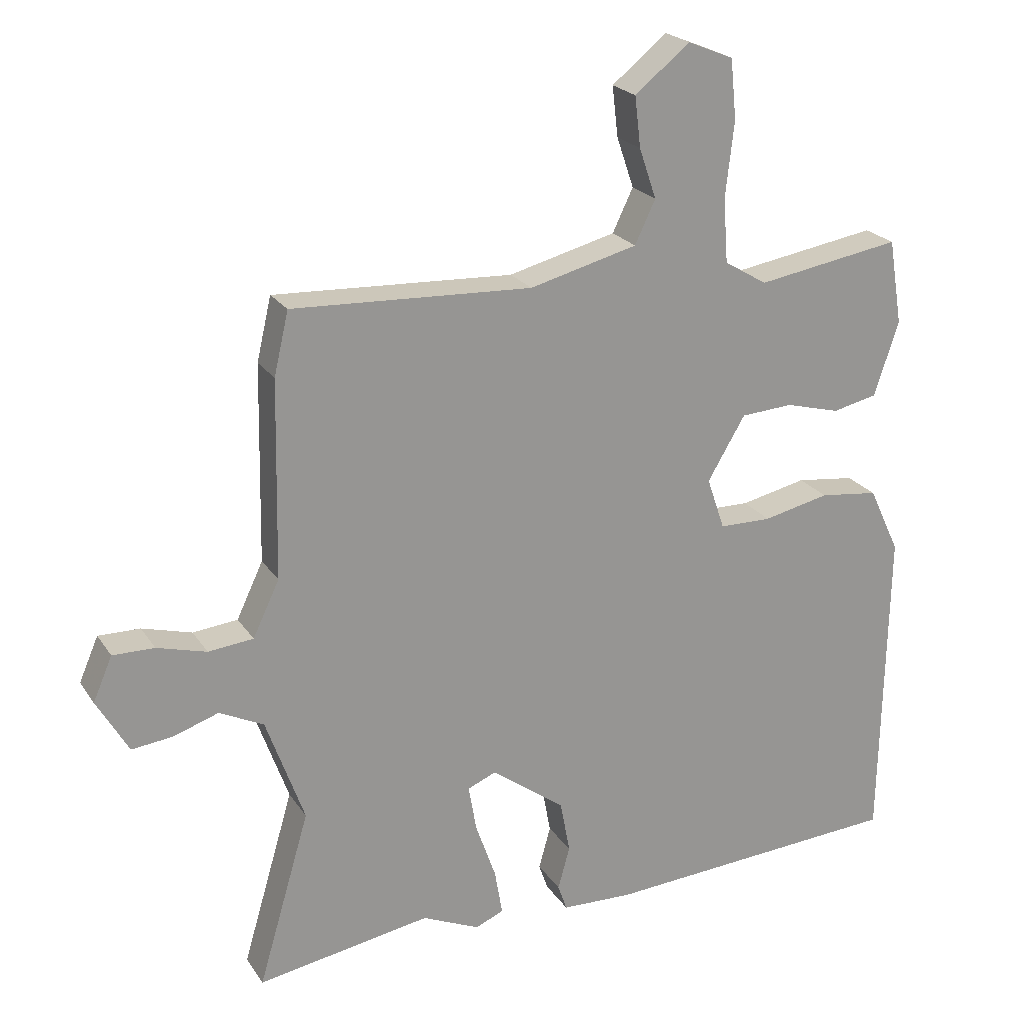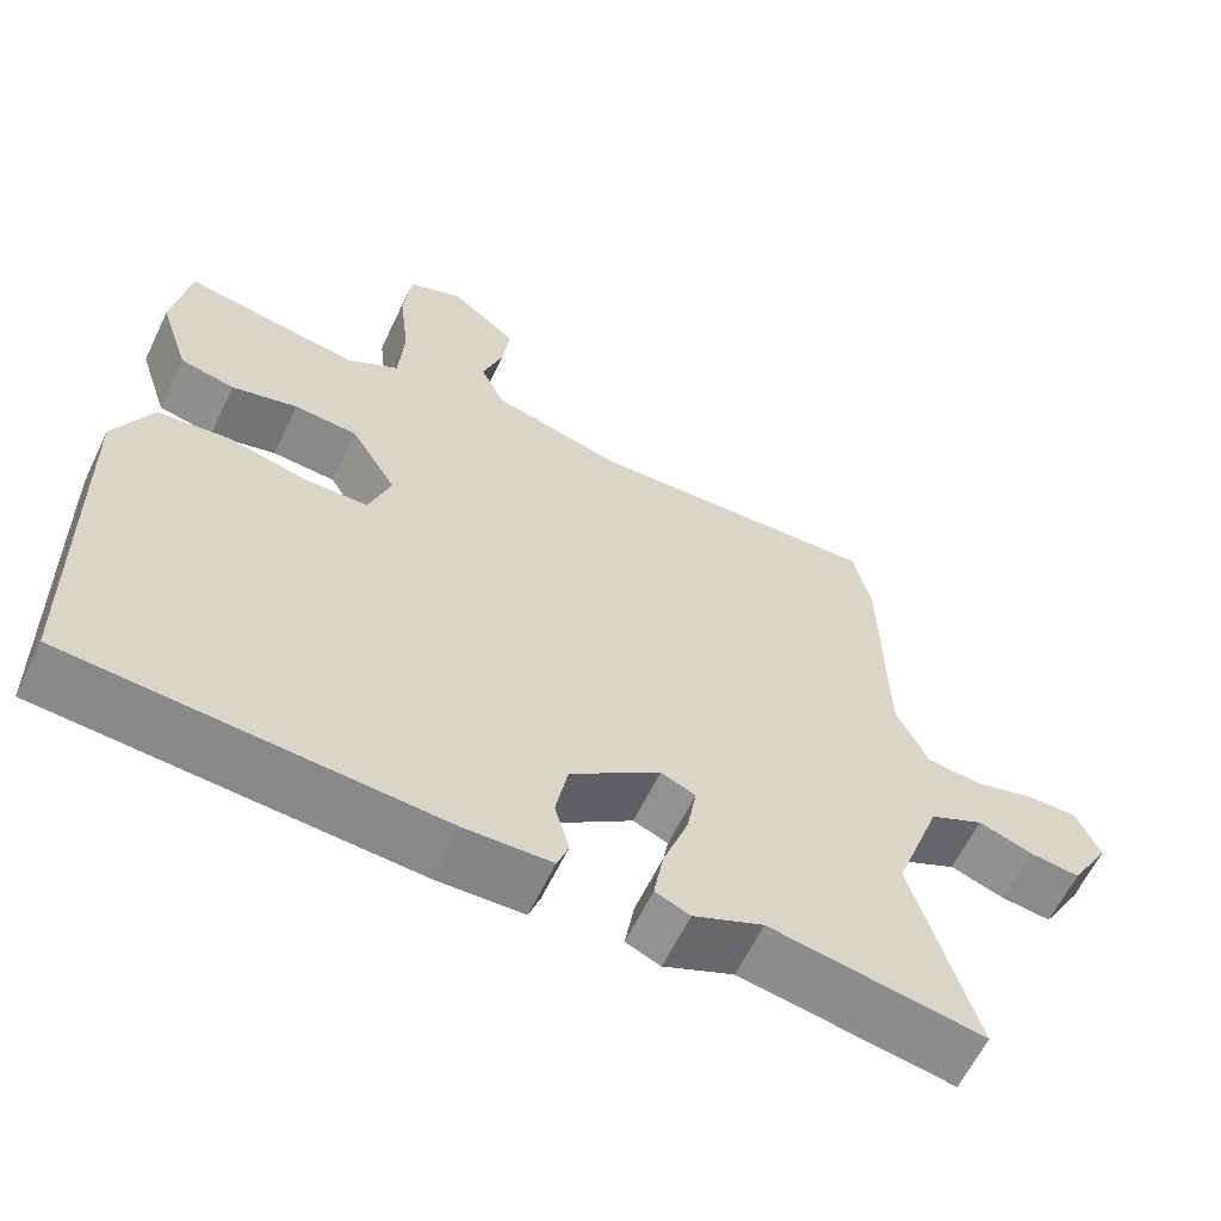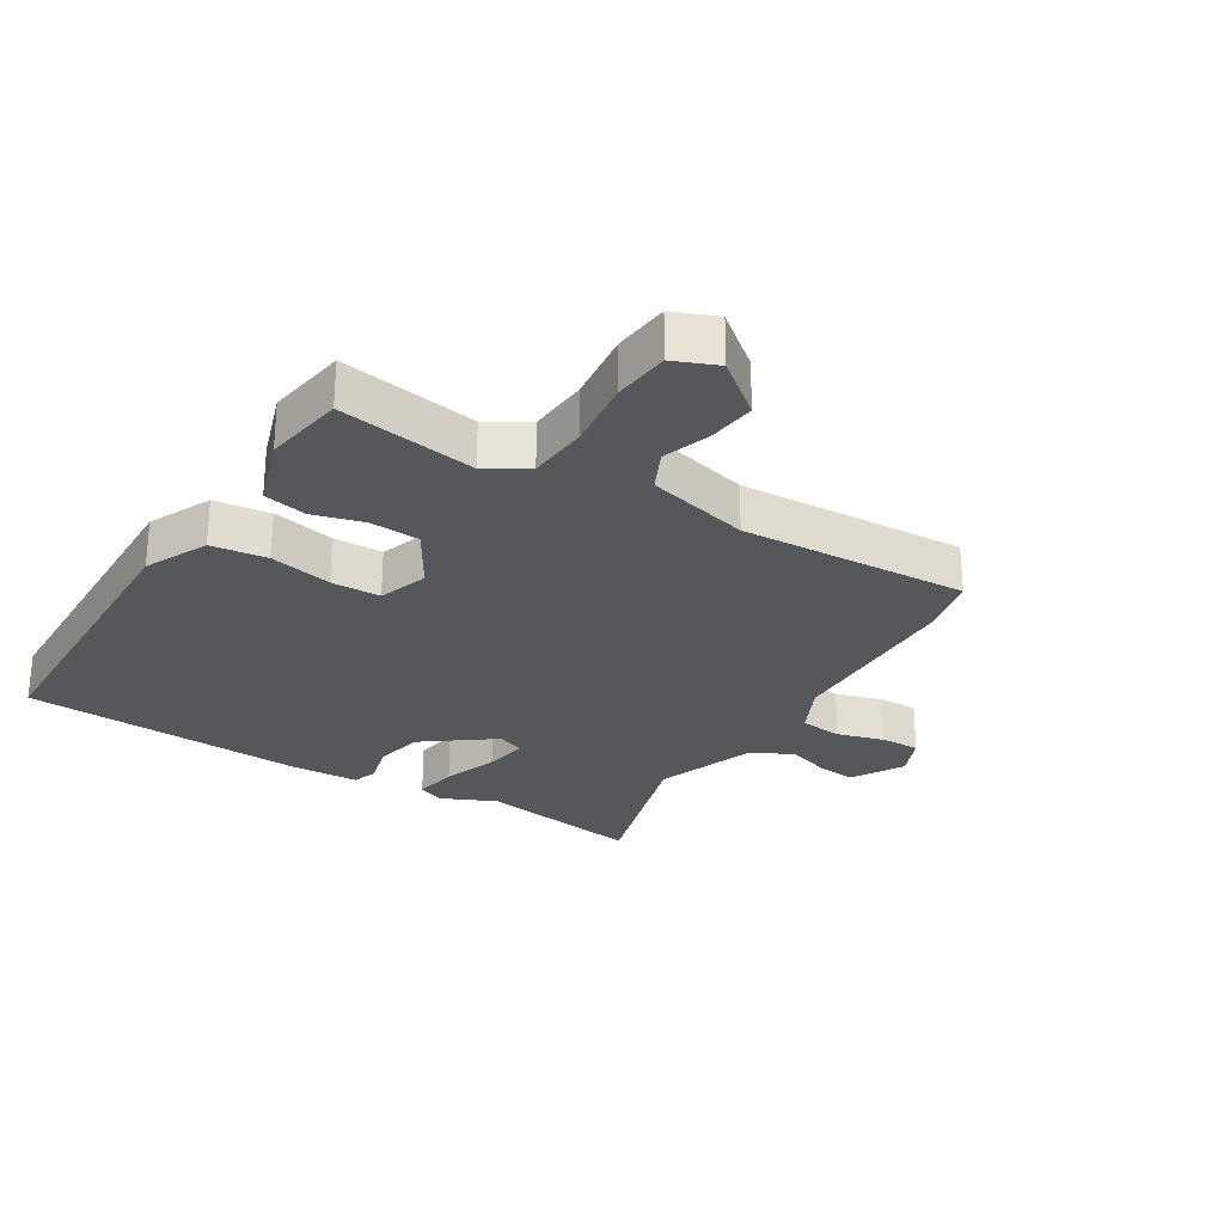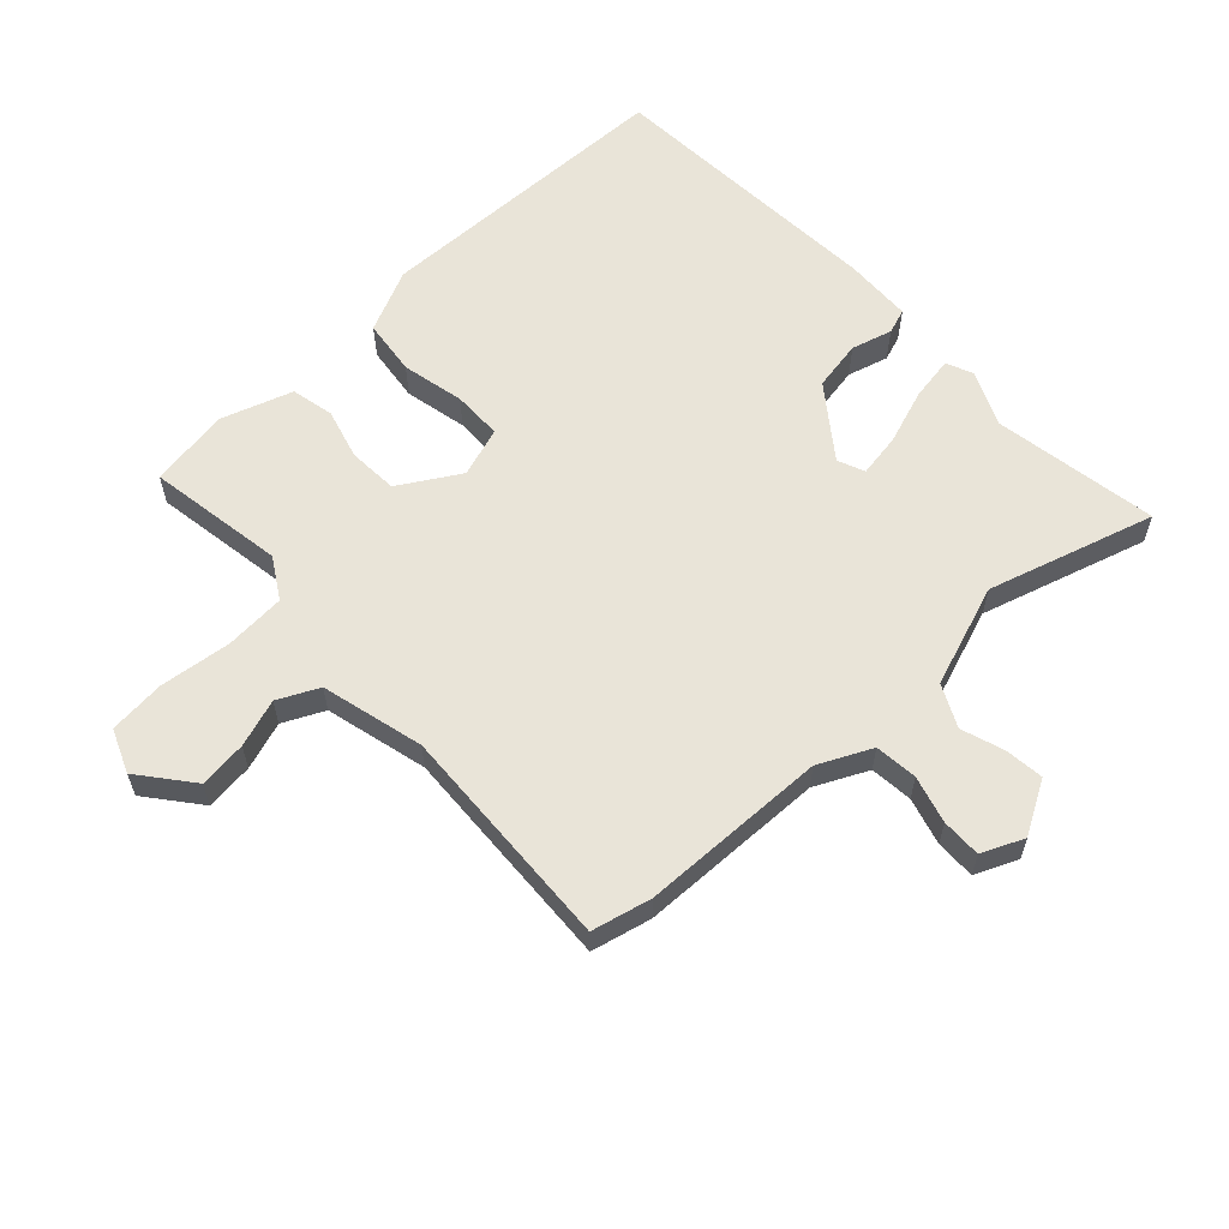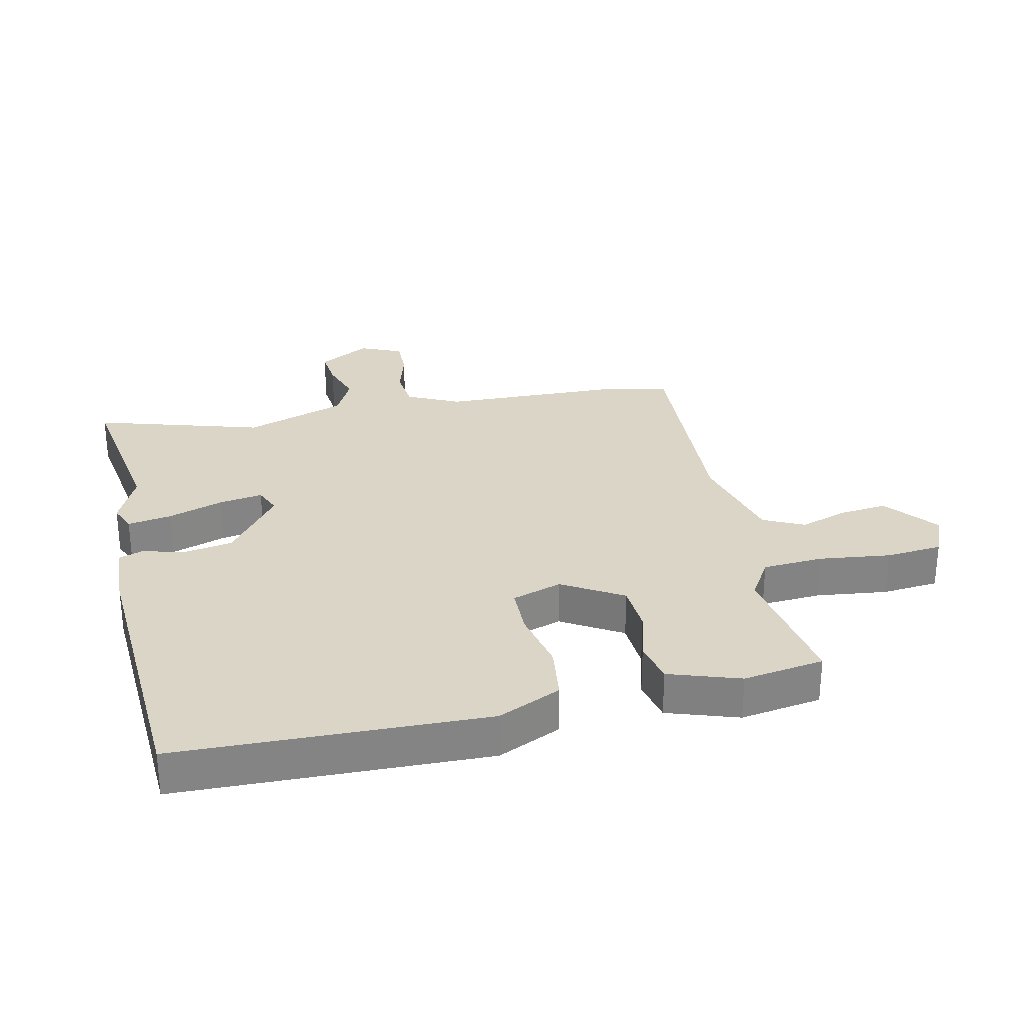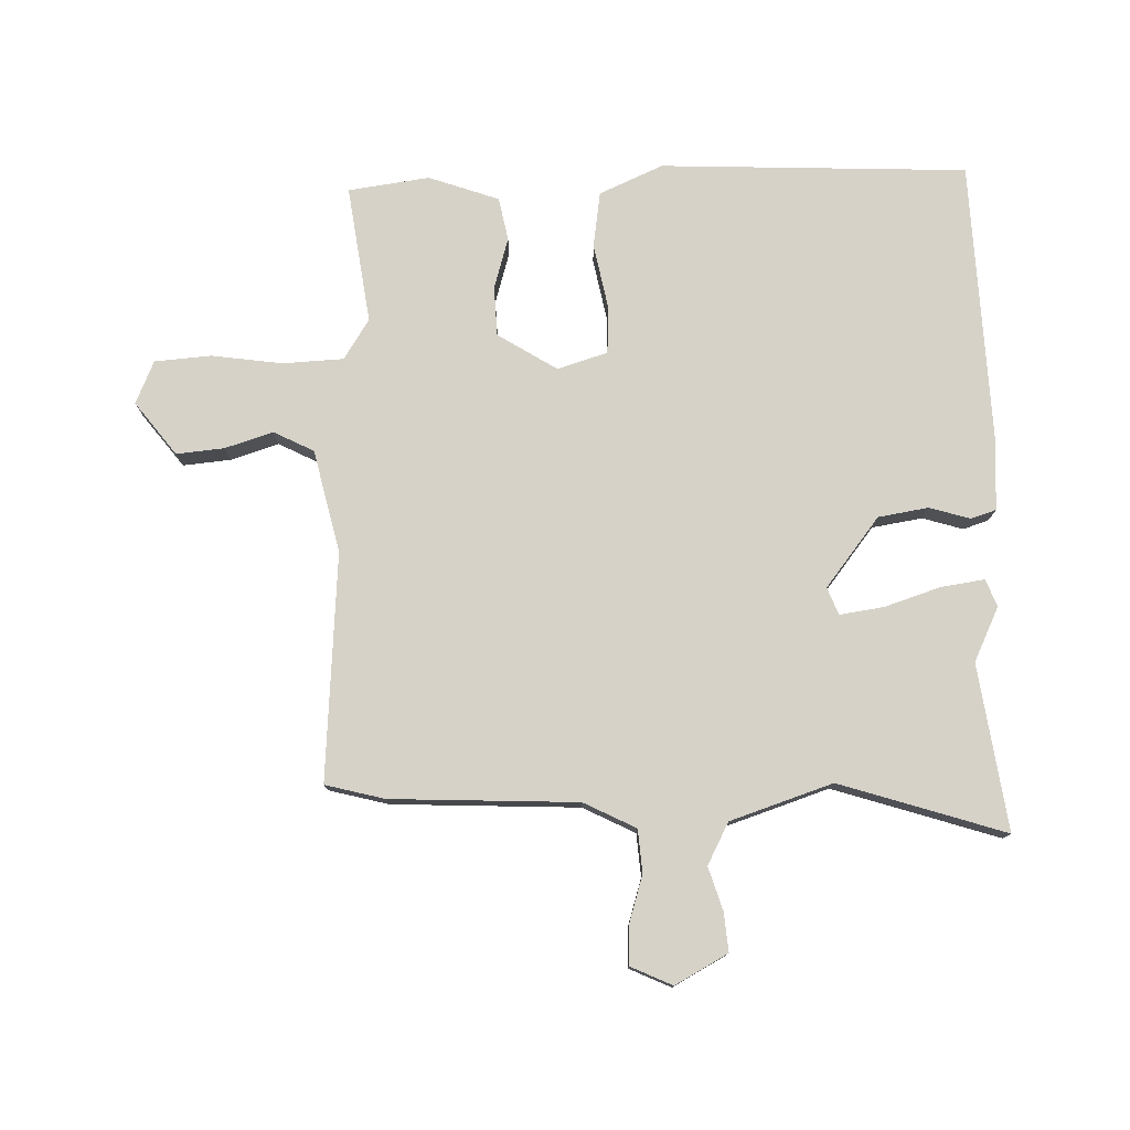
<metadata>
{"format":"obj","ext":"obj","renderer":"f3d","projection":"perspective","resolution":1024,"background":"white","views":[{"elev":22.3,"azim":155.3,"up":"+Z"},{"elev":-62.0,"azim":-25.7,"up":"+Z"},{"elev":-27.1,"azim":-31.5,"up":"+Y"},{"elev":60.2,"azim":47.2,"up":"+Y"},{"elev":29.0,"azim":-102.1,"up":"+Y"},{"elev":77.5,"azim":89.8,"up":"+Y"}]}
</metadata>
<code>
v -0.468 0.07 0.509
v -0.249 0.07 0.473
v -0.184 0.07 0.512
v -0.177 0.07 0.609
v -0.19 0.07 0.722
v -0.181 0.07 0.812
v -0.112 0.07 0.84
v -0.029 0.07 0.773
v -0.038 0.07 0.697
v -0.064 0.07 0.621
v -0.033 0.07 0.556
v 0.13 0.07 0.514
v 0.493 0.07 0.531
v 0.515 0.07 0.436
v 0.521 0.07 0.138
v 0.561 0.07 0.054
v 0.629 0.07 0.047
v 0.704 0.07 0.068
v 0.767 0.07 0.069
v 0.796 0.07 0.002
v 0.748 0.07 -0.081
v 0.686 0.07 -0.074
v 0.618 0.07 -0.051
v 0.551 0.07 -0.084
v 0.493 0.07 -0.246
v 0.571 0.07 -0.512
v 0.307 0.07 -0.468
v 0.22 0.07 -0.507
v 0.177 0.07 -0.489
v 0.189 0.07 -0.419
v 0.22 0.07 -0.331
v 0.232 0.07 -0.261
v 0.189 0.07 -0.243
v 0.077 0.07 -0.326
v 0.062 0.07 -0.406
v 0.08 0.07 -0.471
v 0.066 0.07 -0.511
v -0.042 0.07 -0.515
v -0.499 0.07 -0.486
v -0.508 0.07 0.004
v -0.461 0.07 0.104
v -0.372 0.07 0.115
v -0.272 0.07 0.093
v -0.193 0.07 0.094
v -0.166 0.07 0.173
v -0.223 0.07 0.269
v -0.302 0.07 0.274
v -0.384 0.07 0.252
v -0.452 0.07 0.267
v -0.489 0.07 0.38
v -0.468 0 0.509
v -0.249 0 0.473
v -0.184 0 0.512
v -0.177 0 0.609
v -0.19 0 0.722
v -0.181 0 0.812
v -0.112 0 0.84
v -0.029 0 0.773
v -0.038 0 0.697
v -0.064 0 0.621
v -0.033 0 0.556
v 0.13 0 0.514
v 0.493 0 0.531
v 0.515 0 0.436
v 0.521 0 0.138
v 0.561 0 0.054
v 0.629 0 0.047
v 0.704 0 0.068
v 0.767 0 0.069
v 0.796 0 0.002
v 0.748 0 -0.081
v 0.686 0 -0.074
v 0.618 0 -0.051
v 0.551 0 -0.084
v 0.493 0 -0.246
v 0.571 0 -0.512
v 0.307 0 -0.468
v 0.22 0 -0.507
v 0.177 0 -0.489
v 0.189 0 -0.419
v 0.22 0 -0.331
v 0.232 0 -0.261
v 0.189 0 -0.243
v 0.077 0 -0.326
v 0.062 0 -0.406
v 0.08 0 -0.471
v 0.066 0 -0.511
v -0.042 0 -0.515
v -0.499 0 -0.486
v -0.508 0 0.004
v -0.461 0 0.104
v -0.372 0 0.115
v -0.272 0 0.093
v -0.193 0 0.094
v -0.166 0 0.173
v -0.223 0 0.269
v -0.302 0 0.274
v -0.384 0 0.252
v -0.452 0 0.267
v -0.489 0 0.38
f 47 48 49 50
f 46 47 50 1
f 40 41 42 43
f 40 43 44
f 39 40 44
f 38 39 44
f 35 36 37 38
f 34 35 38 44
f 33 34 44 45
f 28 29 30 31
f 27 28 31 32
f 25 26 27 32
f 24 25 32 33
f 20 21 22 23
f 18 19 20 23
f 17 18 23 24
f 16 17 24 33
f 12 13 14 15
f 11 12 15 16
f 7 8 9 10
f 5 6 7 10
f 4 5 10 11
f 3 4 11 16
f 46 1 2
f 16 33 45 46
f 2 3 16 46
f 100 99 98 97
f 51 100 97 96
f 93 92 91 90
f 94 93 90
f 94 90 89
f 94 89 88
f 88 87 86 85
f 94 88 85 84
f 95 94 84 83
f 81 80 79 78
f 82 81 78 77
f 82 77 76 75
f 83 82 75 74
f 73 72 71 70
f 73 70 69 68
f 74 73 68 67
f 83 74 67 66
f 65 64 63 62
f 66 65 62 61
f 60 59 58 57
f 60 57 56 55
f 61 60 55 54
f 66 61 54 53
f 52 51 96
f 96 95 83 66
f 96 66 53 52
f 1 51 52 2
f 2 52 53 3
f 3 53 54 4
f 4 54 55 5
f 5 55 56 6
f 6 56 57 7
f 7 57 58 8
f 8 58 59 9
f 9 59 60 10
f 10 60 61 11
f 11 61 62 12
f 12 62 63 13
f 13 63 64 14
f 14 64 65 15
f 15 65 66 16
f 16 66 67 17
f 17 67 68 18
f 18 68 69 19
f 19 69 70 20
f 20 70 71 21
f 21 71 72 22
f 22 72 73 23
f 23 73 74 24
f 24 74 75 25
f 25 75 76 26
f 26 76 77 27
f 27 77 78 28
f 28 78 79 29
f 29 79 80 30
f 30 80 81 31
f 31 81 82 32
f 32 82 83 33
f 33 83 84 34
f 34 84 85 35
f 35 85 86 36
f 36 86 87 37
f 37 87 88 38
f 38 88 89 39
f 39 89 90 40
f 40 90 91 41
f 41 91 92 42
f 42 92 93 43
f 43 93 94 44
f 44 94 95 45
f 45 95 96 46
f 46 96 97 47
f 47 97 98 48
f 48 98 99 49
f 49 99 100 50
f 50 100 51 1

</code>
